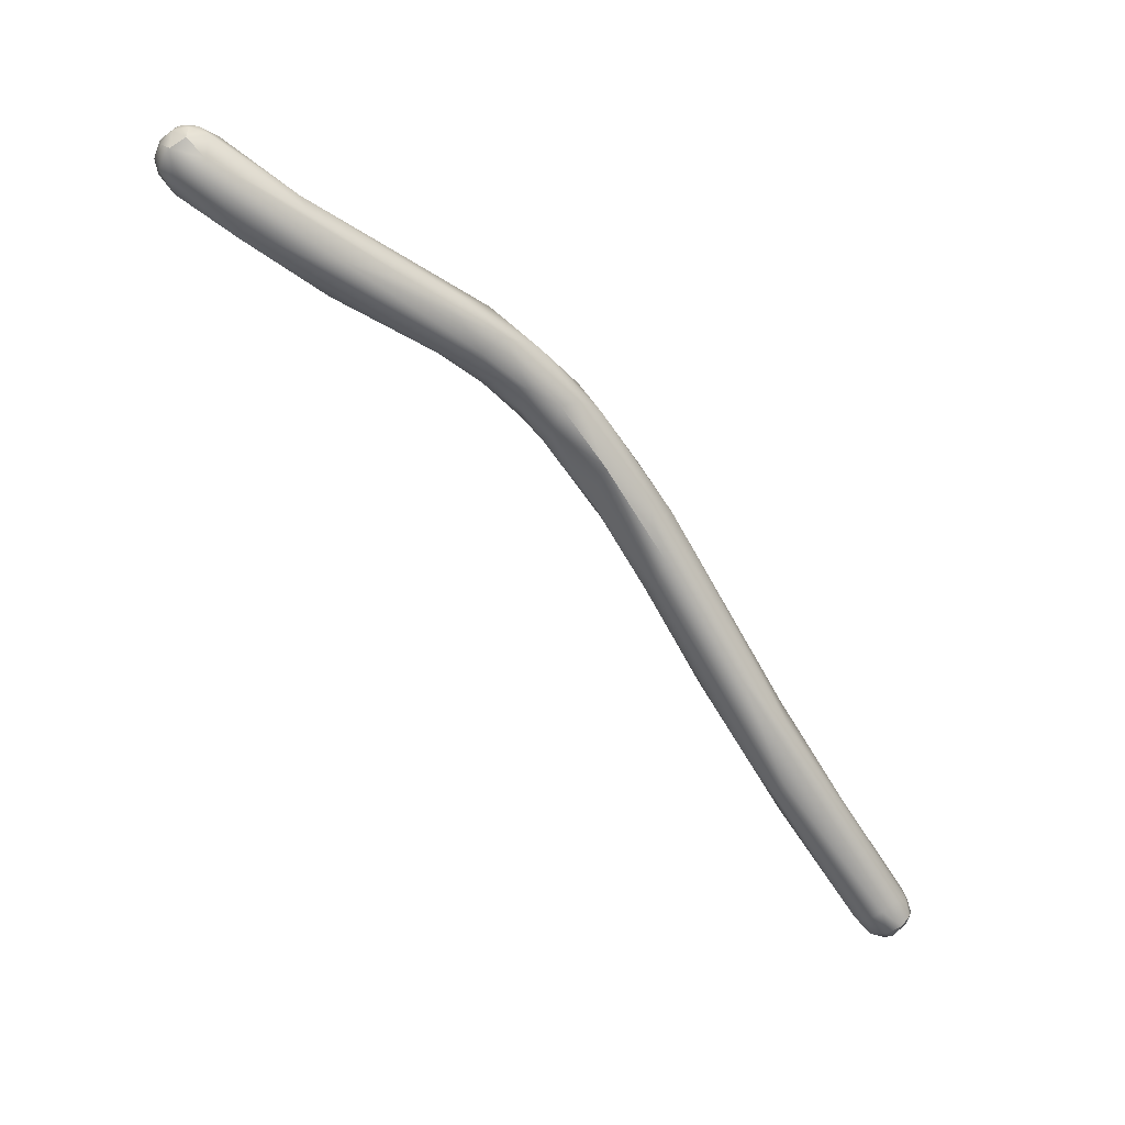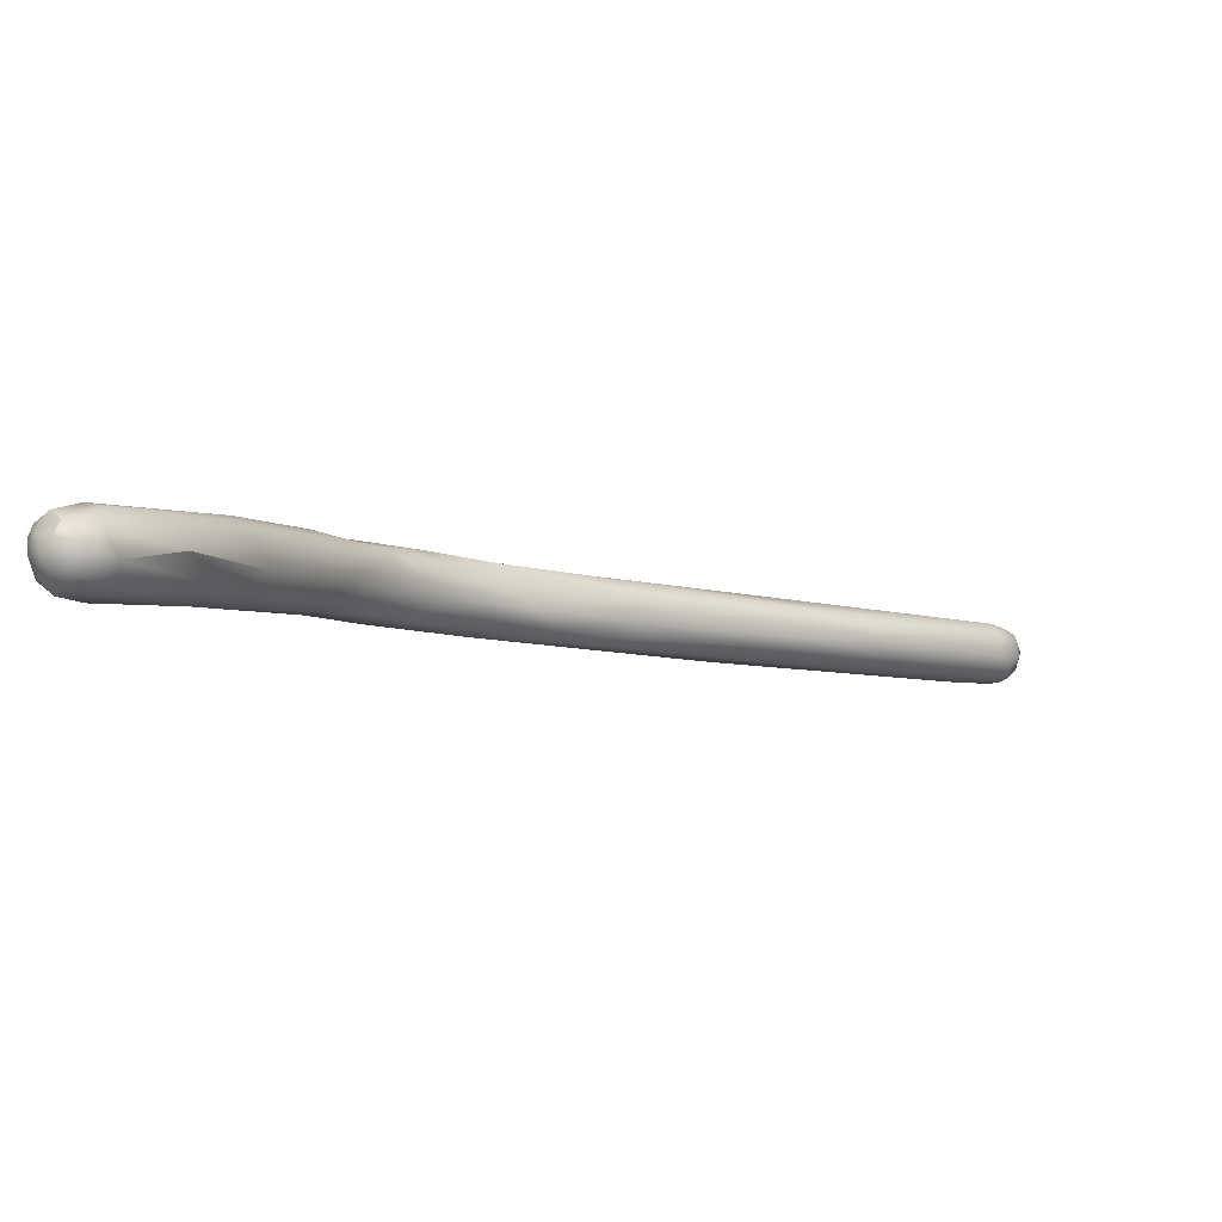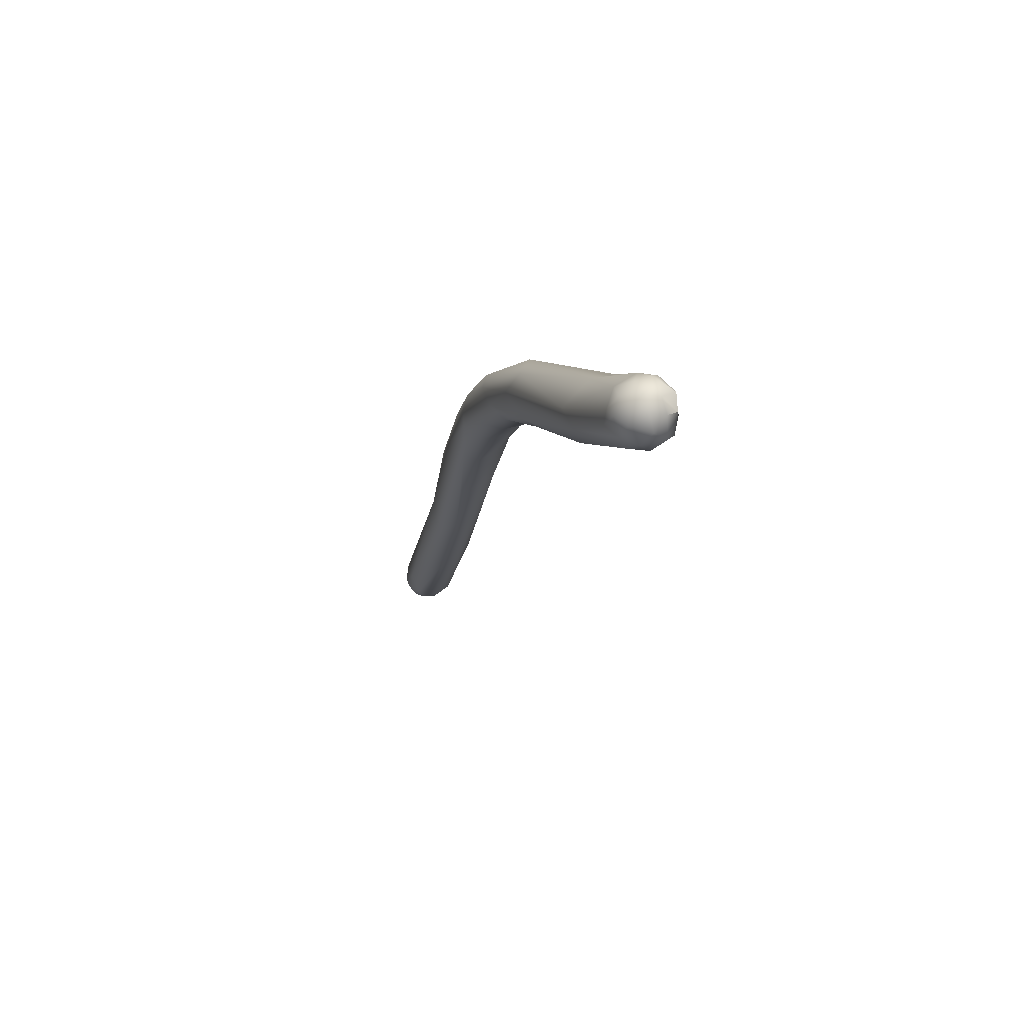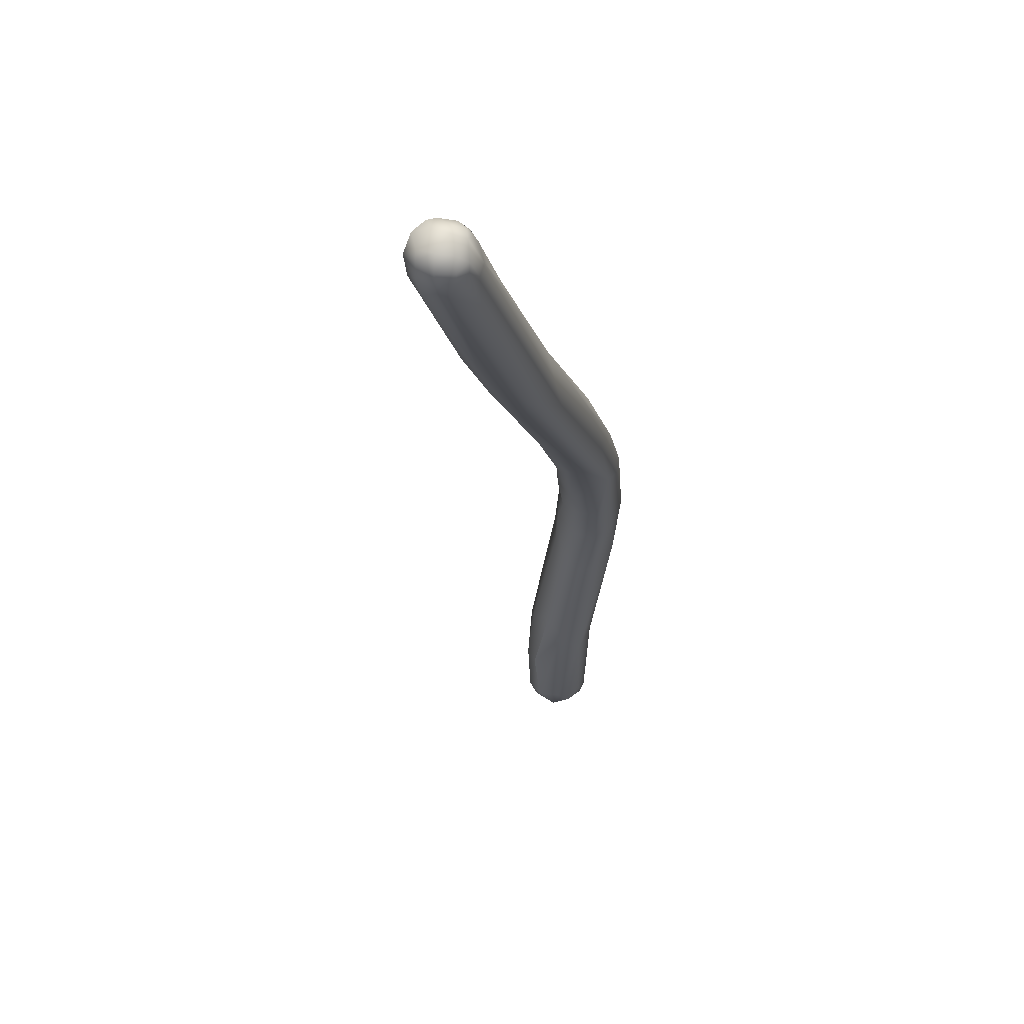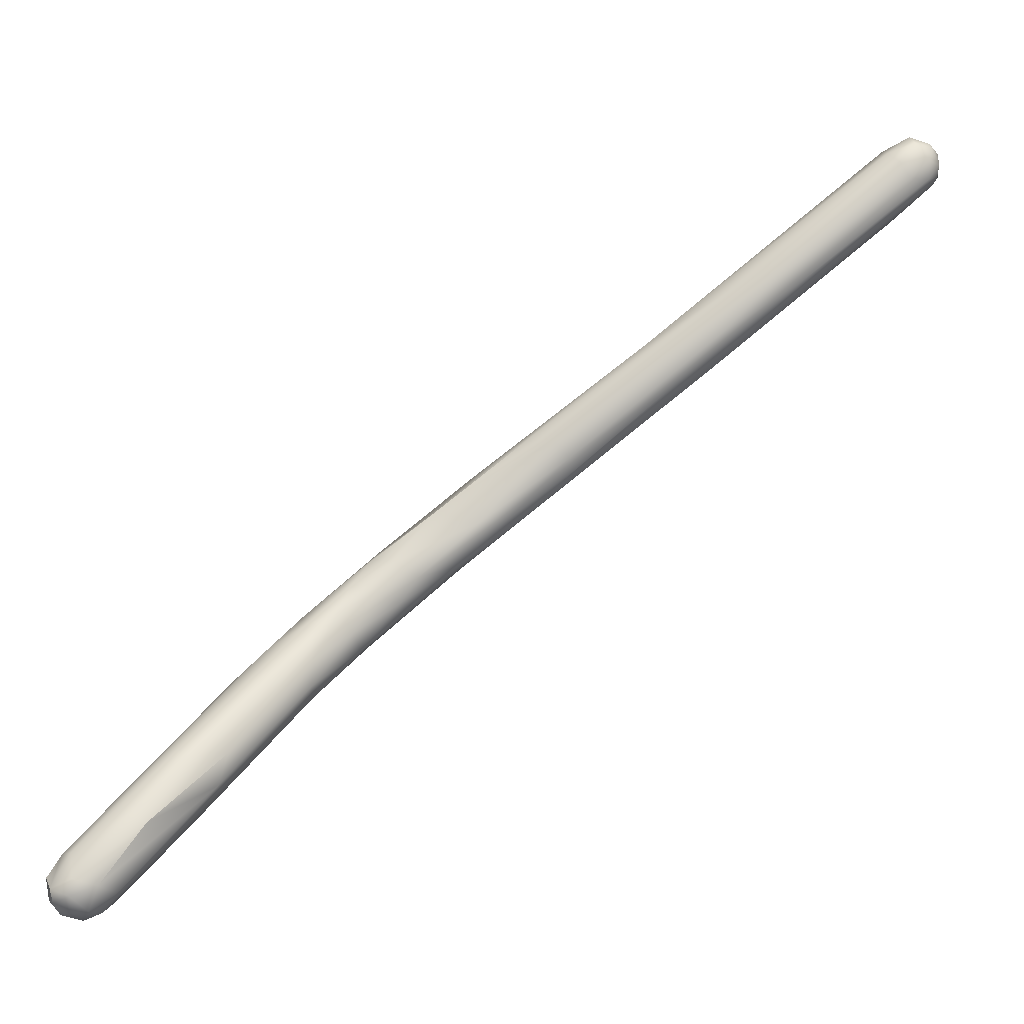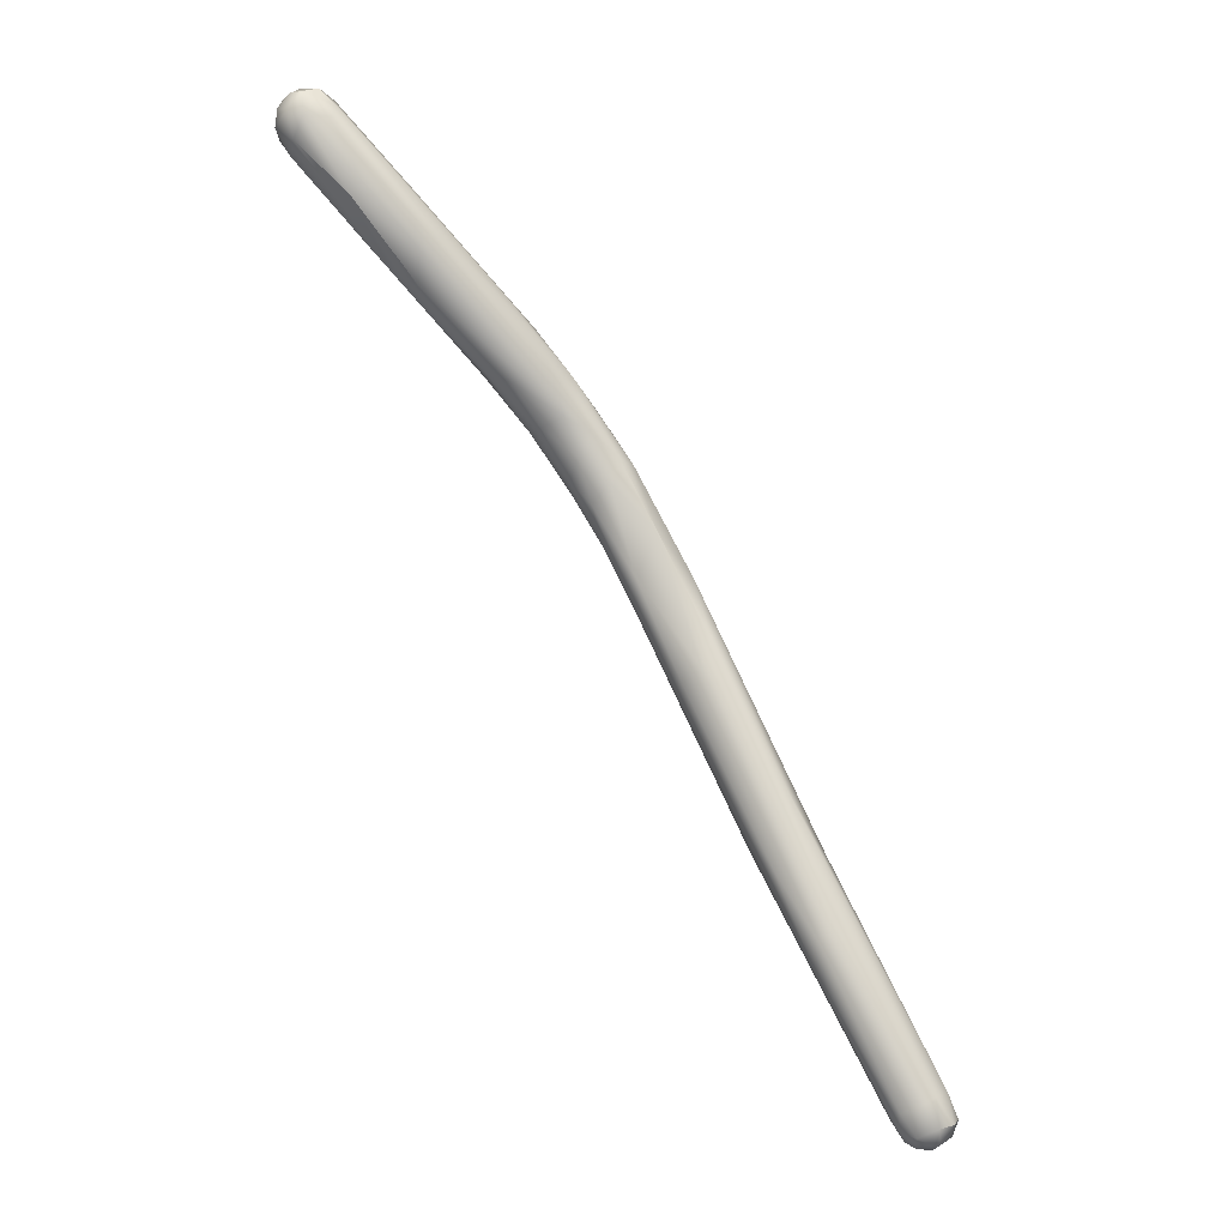
<metadata>
{"format":"obj","ext":"obj","renderer":"f3d","projection":"perspective","resolution":1024,"background":"white","views":[{"elev":9.3,"azim":95.0,"up":"+Z"},{"elev":-62.3,"azim":78.2,"up":"+Y"},{"elev":39.6,"azim":5.0,"up":"+Z"},{"elev":17.6,"azim":-153.0,"up":"+Y"},{"elev":-37.2,"azim":128.2,"up":"+Y"},{"elev":-32.7,"azim":74.3,"up":"+Z"}]}
</metadata>
<code>
v 44.85 -108.5 1075
v 44.95 -108.4 1075
v 44.93 -108.4 1075
v 44.87 -108.5 1075
v 44.92 -108.2 1075
v 44.93 -108 1075
v 44.96 -108.1 1075
v 44.79 -108.4 1075
v 44.7 -108.3 1075
v 44.61 -108.4 1075
v 44.68 -108.5 1075
v 44.5 -108.5 1075
v 44.73 -108.6 1075
v 44.49 -108.6 1075
v 44.34 -108.5 1075
v 44.78 -108.2 1075
v 44.68 -108.1 1075
v 44.74 -108 1075
v 44.54 -107.9 1075
v 44.52 -108.2 1075
v 44.38 -108.3 1075
v 44.32 -108.1 1075
v 44.27 -108.3 1075
v 44.71 -108.4 1075
v 44.56 -107.8 1074
v 44.7 -107.7 1074
v 44.61 -108.6 1075
v 44.41 -108.5 1075
v 44.44 -108.4 1075
v 44.25 -108.3 1075
v 44.33 -107.2 1075
v 44.06 -107.2 1075
v 44.46 -107 1075
v 44.49 -107 1074
v 44.4 -106.7 1074
v 44.37 -107 1074
v 43.91 -107.5 1074
v 43.78 -107.2 1074
v 43.98 -107.2 1074
v 44.06 -106.9 1074
v 43.99 -105.9 1074
v 43.71 -105.6 1074
v 43.82 -105.6 1073
v 43.22 -105.7 1074
v 43.3 -105.3 1073
v 43.43 -106 1073
v 43.56 -105.1 1073
v 43.67 -105.3 1073
v 43.56 -105.8 1073
v 43.63 -105.6 1073
v 43.48 -105.2 1073
v 43.27 -106 1073
v 43.06 -105.7 1073
v 43.03 -105.4 1073
v 42.85 -105.3 1073
v 43.22 -104.7 1073
v 42.73 -104.9 1073
v 43.27 -105.4 1073
v 43.42 -104.8 1073
v 43.29 -104.5 1072
v 43.25 -104.9 1072
v 43.21 -104.6 1072
v 43.15 -104.3 1072
v 42.73 -104.5 1073
v 42.79 -105 1072
v 42.97 -105 1072
v 42.97 -104.7 1072
v 42.82 -104.3 1073
v 42.9 -104.1 1072
v 42.48 -104.2 1072
v 42.47 -104 1072
v 43.06 -104 1072
v 42.84 -103.6 1071
v 42.42 -104.3 1072
v 42.44 -104.4 1072
v 42.63 -104.5 1072
v 42.78 -104.2 1071
v 42.4 -104.1 1071
v 42.46 -103.7 1072
v 42.28 -103.7 1072
v 42.49 -103.3 1071
v 42.78 -103.3 1071
v 42.7 -103.4 1070
v 42.54 -104.1 1071
v 42.15 -103.7 1071
v 42.21 -103.2 1071
v 42.48 -103.6 1070
v 42.31 -103.6 1070
v 42.03 -103.2 1070
v 42.44 -102.5 1069
v 41.83 -102.9 1069
v 42.14 -101.9 1069
v 42.14 -103 1069
v 41.8 -102.2 1069
v 41.93 -102 1069
v 41.86 -102.7 1069
v 42.13 -102.5 1068
v 42.19 -102 1068
v 42.04 -102 1068
v 41.75 -101.2 1068
v 41.81 -102 1067
v 41.42 -101.1 1067
v 41.74 -100.9 1066
v 41.69 -100.6 1066
v 41.5 -100.5 1066
v 41.79 -100.8 1066
v 41.55 -100.4 1066
v 41.44 -100.4 1066
v 41.64 -100.5 1066
v 41.42 -100.4 1066
v 41.25 -101.2 1067
v 41.35 -100.5 1066
v 41.2 -100.6 1066
v 41.31 -100.4 1066
v 41.23 -100.5 1066
v 41.16 -100.5 1066
v 41.2 -100.5 1066
v 41.14 -100.8 1066
v 41.27 -100.4 1066
v 41.15 -100.5 1066
v 41.12 -100.8 1066
v 41.13 -100.9 1066
v 41.59 -101.1 1066
v 41.52 -100.9 1066
v 41.38 -101 1066
v 41.67 -100.7 1066
v 41.49 -100.7 1066
v 41.5 -100.6 1066
v 41.32 -100.6 1066
v 41.33 -100.8 1066
v 41.31 -101.1 1066
v 41.19 -100.9 1066
v 41.26 -100.9 1066
v 41.25 -100.5 1066
v 41.1 -100.7 1066
v 41.17 -100.8 1066
v 41.17 -100.7 1066
v 44.95 -108.4 1075
v 44.92 -108.2 1075
v 44.92 -108.2 1075
v 44.56 -107.8 1074
v 43.06 -104 1072
v 41.55 -100.4 1066
v 41.64 -100.5 1066
g grp1
f 5 8 2
f 2 8 1
f 11 13 1
f 1 8 11
f 7 138 3
f 1 13 4
f 4 138 1
f 3 138 4
f 4 13 27
f 8 5 16
f 139 18 16
f 139 6 18
f 6 33 18
f 140 138 6
f 7 6 138
f 7 35 6
f 7 34 35
f 10 11 8
f 9 10 8
f 11 10 12
f 12 10 21
f 12 21 15
f 13 11 14
f 11 12 14
f 15 14 12
f 15 21 23
f 15 28 14
f 27 13 14
f 27 14 28
f 15 30 28
f 15 23 30
f 9 8 16
f 16 17 9
f 10 9 20
f 17 20 9
f 17 16 18
f 18 19 17
f 20 21 10
f 17 19 20
f 19 32 22
f 20 19 22
f 21 20 22
f 22 23 21
f 23 22 38
f 38 30 23
f 18 31 19
f 19 31 32
f 18 33 31
f 4 24 3
f 39 25 24
f 3 26 7
f 3 24 141
f 26 34 7
f 141 26 3
f 26 36 34
f 26 141 36
f 24 4 27
f 27 28 29
f 28 30 37
f 27 29 24
f 24 29 39
f 28 37 29
f 29 37 39
f 38 22 32
f 38 37 30
f 141 40 36
f 36 48 34
f 34 48 35
f 40 50 36
f 36 50 48
f 40 25 39
f 39 46 40
f 40 49 50
f 37 52 39
f 33 6 41
f 35 41 6
f 43 35 48
f 43 41 35
f 41 42 33
f 33 42 31
f 31 45 32
f 47 42 41
f 43 47 41
f 42 45 31
f 32 44 38
f 37 38 53
f 52 37 53
f 38 44 53
f 32 45 44
f 39 52 46
f 49 40 46
f 47 43 48
f 50 51 48
f 50 49 51
f 51 49 58
f 49 46 58
f 42 56 45
f 47 56 42
f 47 63 56
f 51 59 48
f 48 59 47
f 59 60 47
f 47 60 63
f 46 52 54
f 52 53 55
f 55 53 57
f 53 44 57
f 46 54 58
f 52 55 54
f 45 56 68
f 45 68 64
f 64 44 45
f 44 64 57
f 61 51 58
f 51 61 59
f 61 62 59
f 59 62 60
f 61 67 62
f 63 60 72
f 62 142 60
f 75 54 55
f 74 55 57
f 75 55 74
f 61 58 66
f 58 54 66
f 66 54 65
f 65 54 75
f 74 57 70
f 61 66 67
f 65 76 66
f 66 76 67
f 65 75 76
f 69 68 56
f 56 63 69
f 70 57 64
f 64 68 71
f 64 71 70
f 63 73 69
f 74 70 80
f 62 77 142
f 72 73 63
f 62 67 77
f 142 77 83
f 68 79 71
f 75 74 85
f 74 80 85
f 80 70 71
f 75 78 76
f 69 73 81
f 79 68 69
f 79 86 80
f 79 80 71
f 79 69 81
f 73 92 81
f 81 86 79
f 83 82 142
f 72 82 73
f 87 83 77
f 84 77 67
f 76 84 67
f 84 87 77
f 76 78 84
f 86 89 80
f 91 75 85
f 85 80 89
f 78 88 84
f 95 81 92
f 87 97 83
f 97 87 93
f 82 90 73
f 92 73 90
f 88 87 84
f 88 93 87
f 95 86 81
f 91 85 89
f 86 95 94
f 82 98 90
f 83 98 82
f 78 93 88
f 91 89 94
f 78 96 93
f 75 96 78
f 96 75 91
f 94 89 86
f 92 100 95
f 95 102 94
f 95 100 102
f 98 83 99
f 83 97 99
f 97 101 99
f 93 101 97
f 99 103 98
f 98 103 106
f 101 93 96
f 103 99 123
f 101 123 99
f 98 106 90
f 92 105 100
f 100 105 112
f 106 104 90
f 102 100 112
f 122 91 118
f 91 94 118
f 125 101 131
f 106 103 126
f 90 104 92
f 105 92 104
f 114 112 105
f 104 109 107
f 107 105 104
f 105 107 108
f 108 114 105
f 106 109 104
f 143 110 108
f 110 119 108
f 119 114 108
f 126 109 106
f 110 143 144
f 110 134 119
f 131 101 96
f 96 91 111
f 131 96 111
f 122 111 91
f 94 102 118
f 131 111 132
f 121 111 122
f 132 111 121
f 102 112 115
f 115 112 114
f 113 118 102
f 102 115 113
f 117 115 114
f 113 116 118
f 116 113 115
f 117 116 115
f 117 119 120
f 119 117 114
f 120 116 117
f 122 118 135
f 120 118 116
f 134 120 119
f 134 137 120
f 137 135 120
f 121 122 135
f 135 118 120
f 123 124 103
f 124 123 125
f 125 123 101
f 126 103 124
f 127 126 124
f 124 125 130
f 124 130 127
f 131 133 125
f 125 133 130
f 126 128 144
f 128 126 127
f 129 128 127
f 144 128 110
f 110 128 129
f 110 129 134
f 130 137 129
f 129 137 134
f 127 130 129
f 131 132 133
f 132 121 136
f 133 132 136
f 133 136 130
f 135 136 121
f 130 136 137
f 135 137 136

</code>
